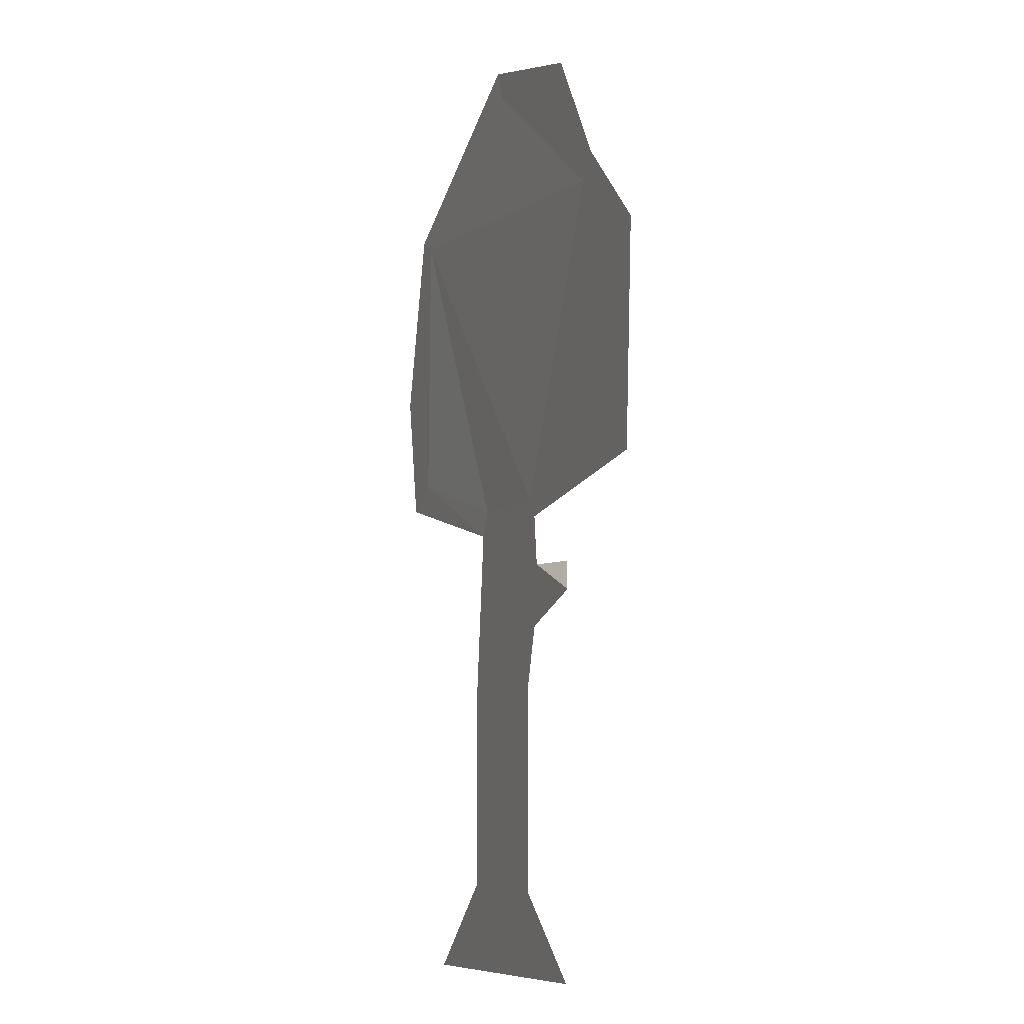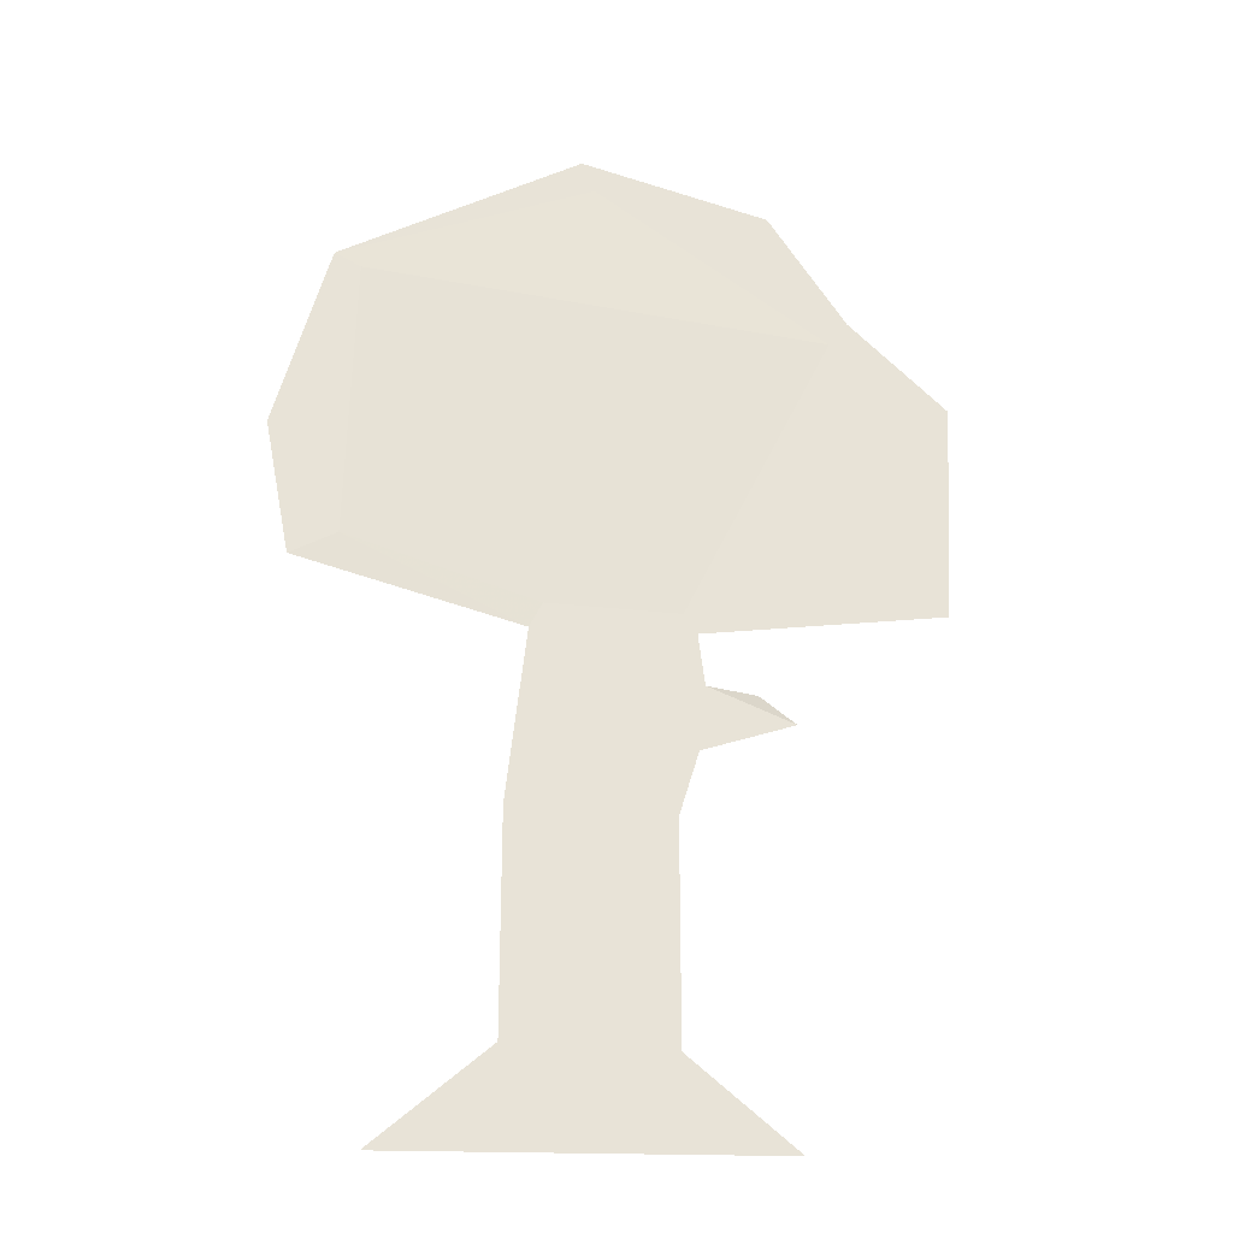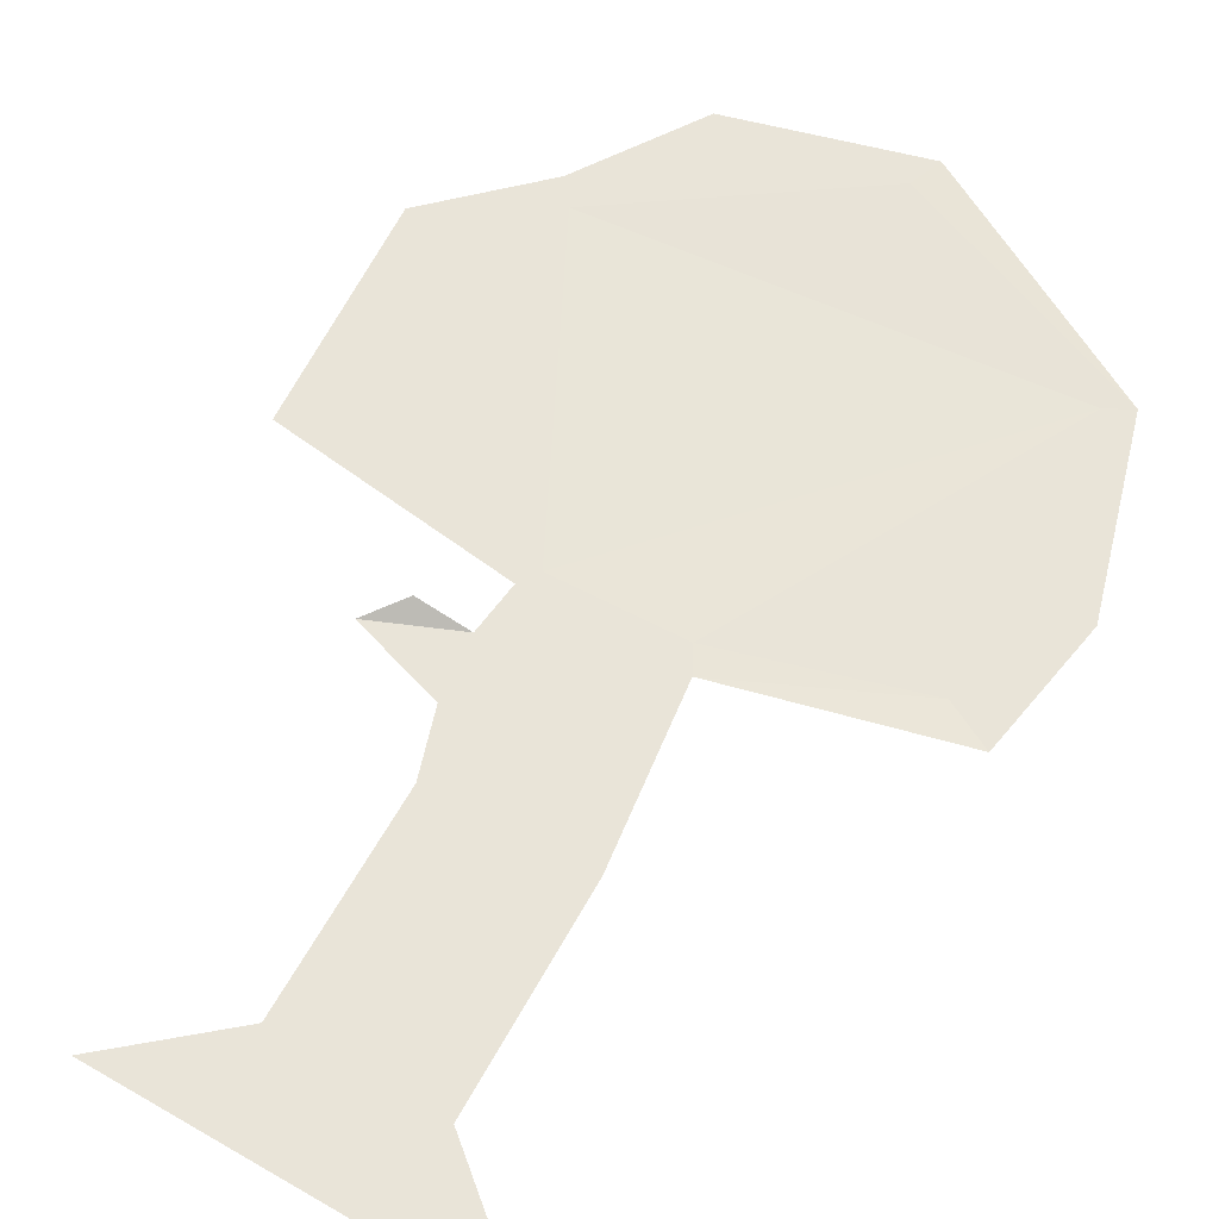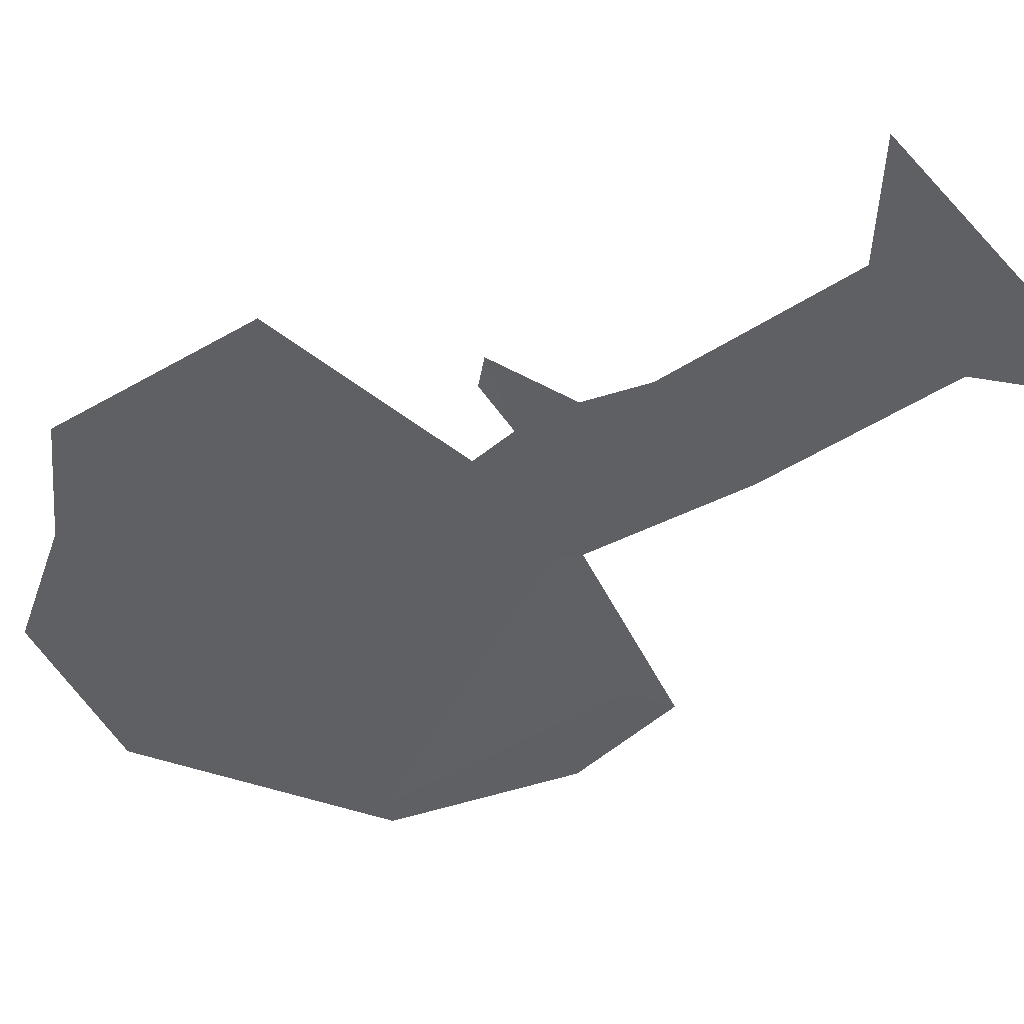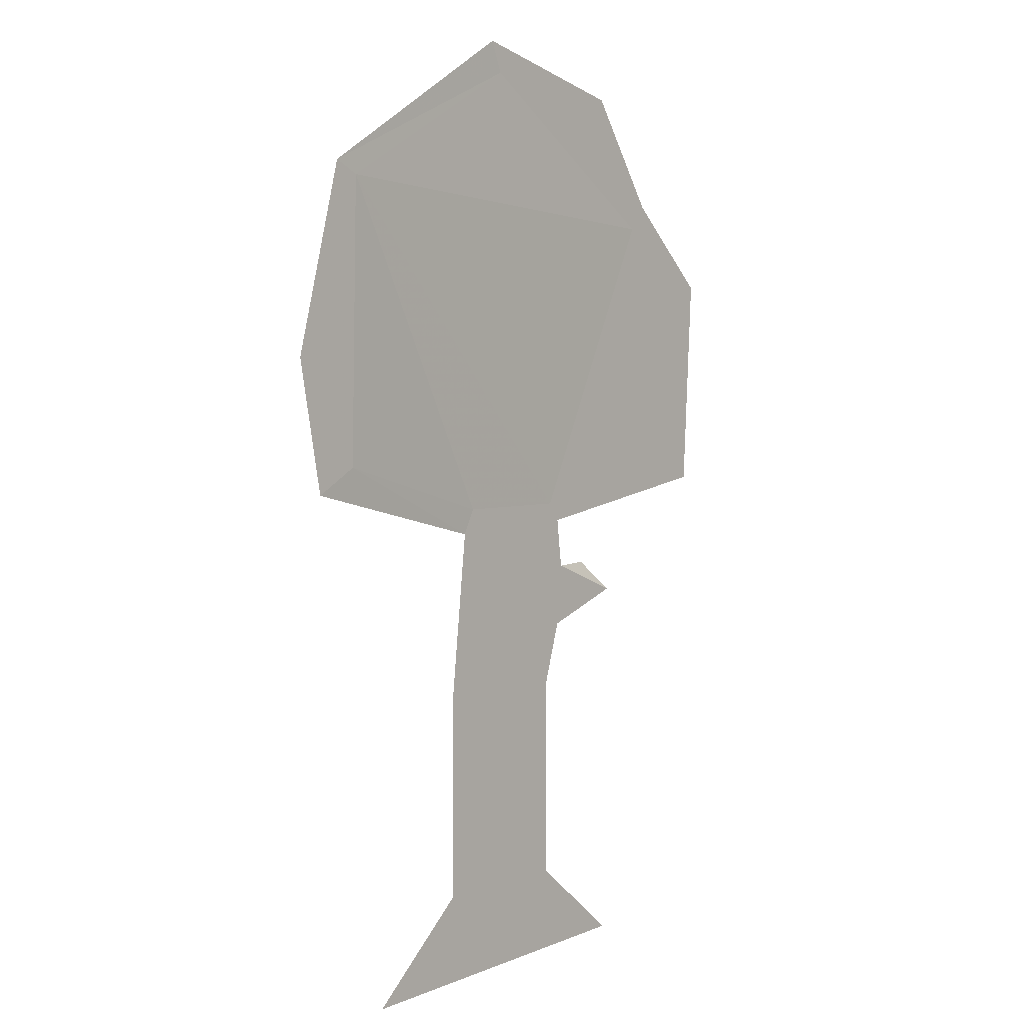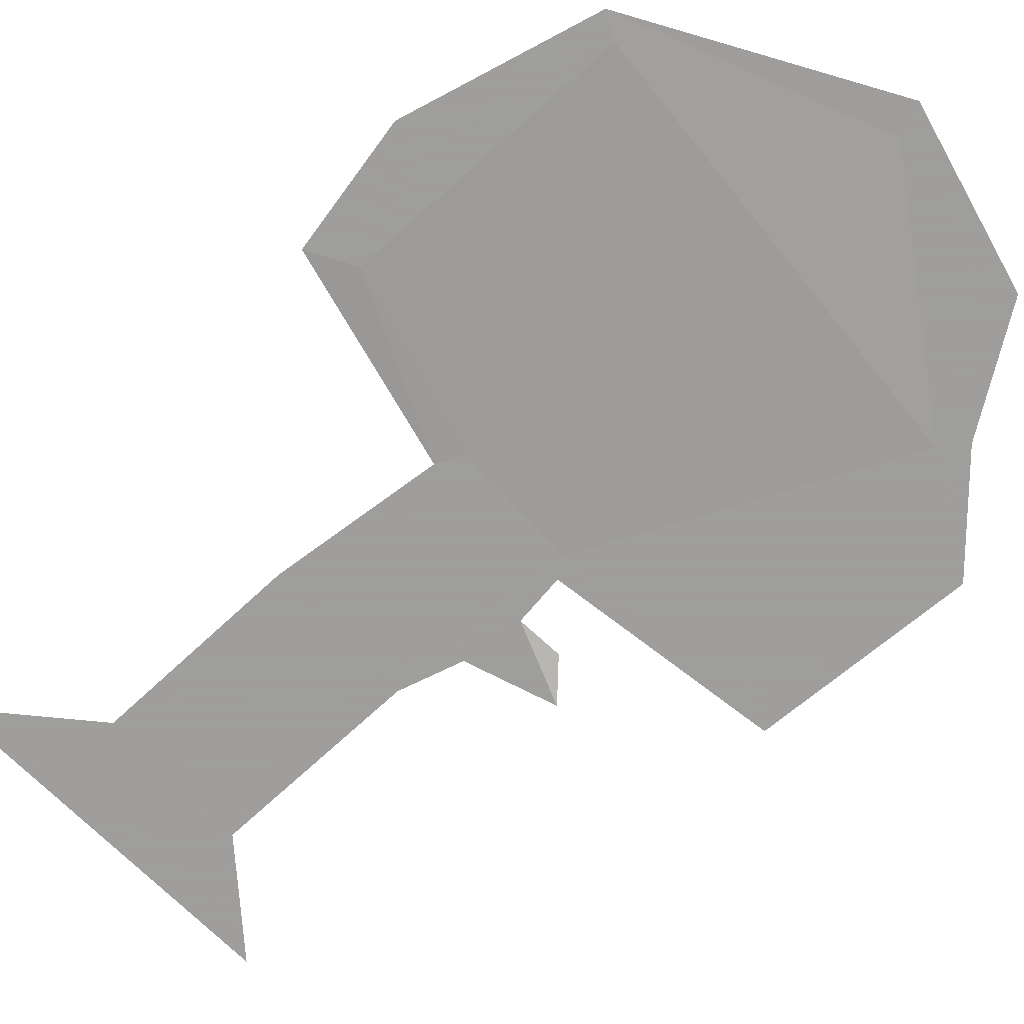
<metadata>
{"format":"obj","ext":"obj","renderer":"f3d","projection":"perspective","resolution":1024,"background":"white","views":[{"elev":-6.7,"azim":68.9,"up":"+Z"},{"elev":-27.6,"azim":-9.9,"up":"+Z"},{"elev":60.2,"azim":-151.4,"up":"+Y"},{"elev":-44.3,"azim":127.4,"up":"+Y"},{"elev":4.0,"azim":-49.4,"up":"+Z"},{"elev":-71.1,"azim":-47.1,"up":"+Y"}]}
</metadata>
<code>
v 0.2891 0 0.07031
v 0.01562 -0.007812 -0.07812
v 0.5703 0 -0.1172
v 0.4688 0 0.03125
v 0.2734 0 0.1094
v -0.01562 -0.007812 -0.0625
v -0.03125 -0.007812 -0.3047
v 0.007812 -0.007812 -0.4297
v 0.2344 0 -0.4922
v 0.3906 0 -0.4922
v 0.6562 0 -0.4375
v 0.6797 0 -0.2266
v 0.5938 0 -0.08594
v 0.5 0 0.05469
v -0.07812 -0.007812 -0.2969
v -0.04688 -0.007812 -0.4609
v 0.2188 0 -0.5234
v 0.25 0 -0.5234
v 0.3828 0 -0.5312
v 0.4062 0 -0.5156
v 0.6953 0 -0.4688
v 0.7109 0 -0.1953
v 0.2266 0 -0.7344
v 0.3516 0 -0.6797
v 0.3828 0 -0.7344
v 0.4062 0 -0.6562
v 0.4141 0 -0.5781
v 0.5156 0 -0.6172
v 0.4766 0.01562 -0.5781
v 0.2266 0 -0.9922
v 0.3516 0 -0.9922
v 0.3828 0 -0.9922
v 0.1328 0 -1.07
v 0.4531 0 -1.062
v 0.5078 0 -1.094
v 0.1953 0 -0.7344
v 0.1953 0 -0.9922
v 0.0625 0 -1.109
f 1 2 3
f 1 3 4
f 2 7 8
f 2 8 9
f 2 9 10
f 2 10 3
f 3 10 11
f 3 11 12
f 1 4 5
f 1 5 6
f 1 6 2
f 2 6 7
f 3 12 13
f 3 13 4
f 4 13 14
f 4 14 5
f 8 7 15
f 8 15 16
f 8 16 17
f 8 17 9
f 9 17 18
f 9 18 10
f 10 18 19
f 10 19 20
f 10 20 21
f 10 21 11
f 11 21 22
f 11 22 12
f 12 22 13
f 7 6 15
f 19 18 23
f 19 23 24
f 24 23 30
f 24 30 31
f 31 30 33
f 31 33 34
f 19 24 25
f 19 25 20
f 20 25 26
f 20 26 27
f 27 26 28
f 27 28 29
f 24 31 32
f 24 32 25
f 31 34 35
f 31 35 32
f 23 18 17
f 23 17 36
f 23 36 30
f 30 36 37
f 30 37 33
f 33 37 38
f 33 38 34
f 34 38 35

</code>
